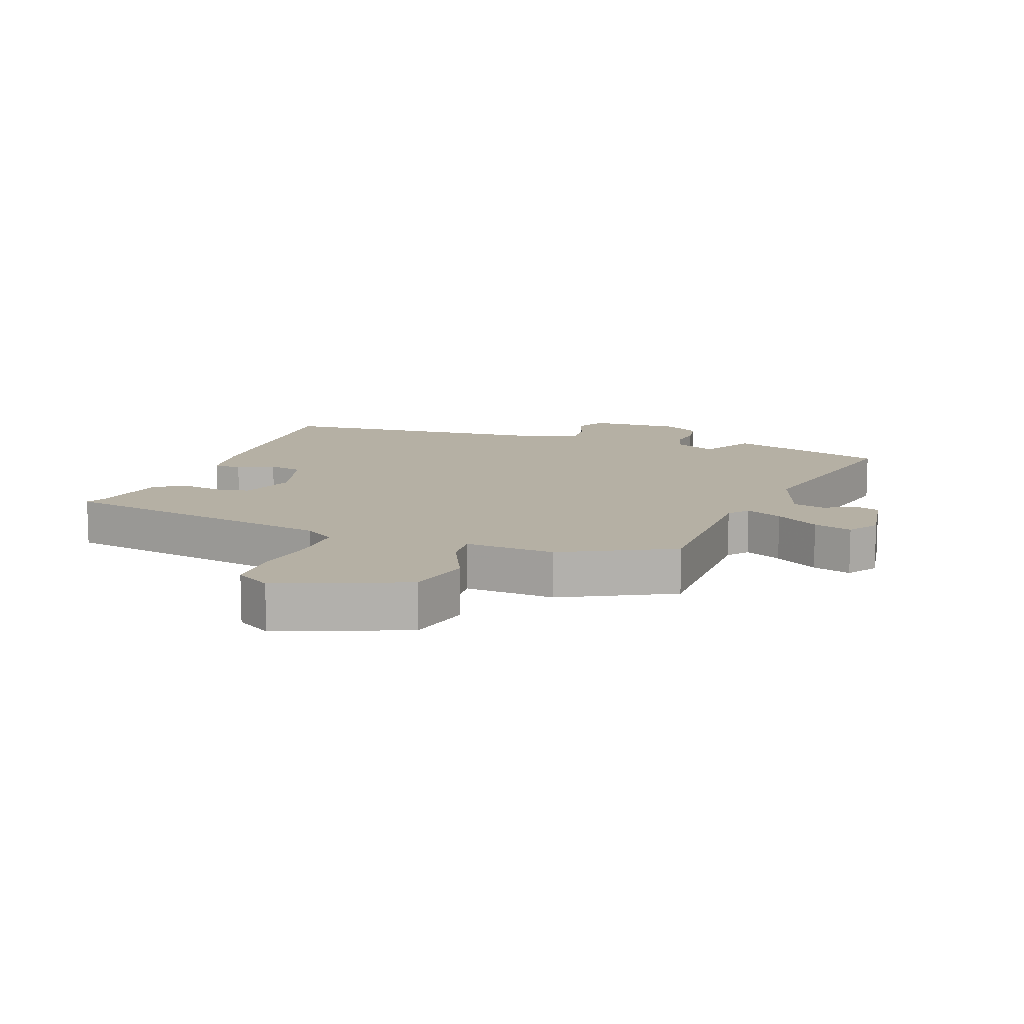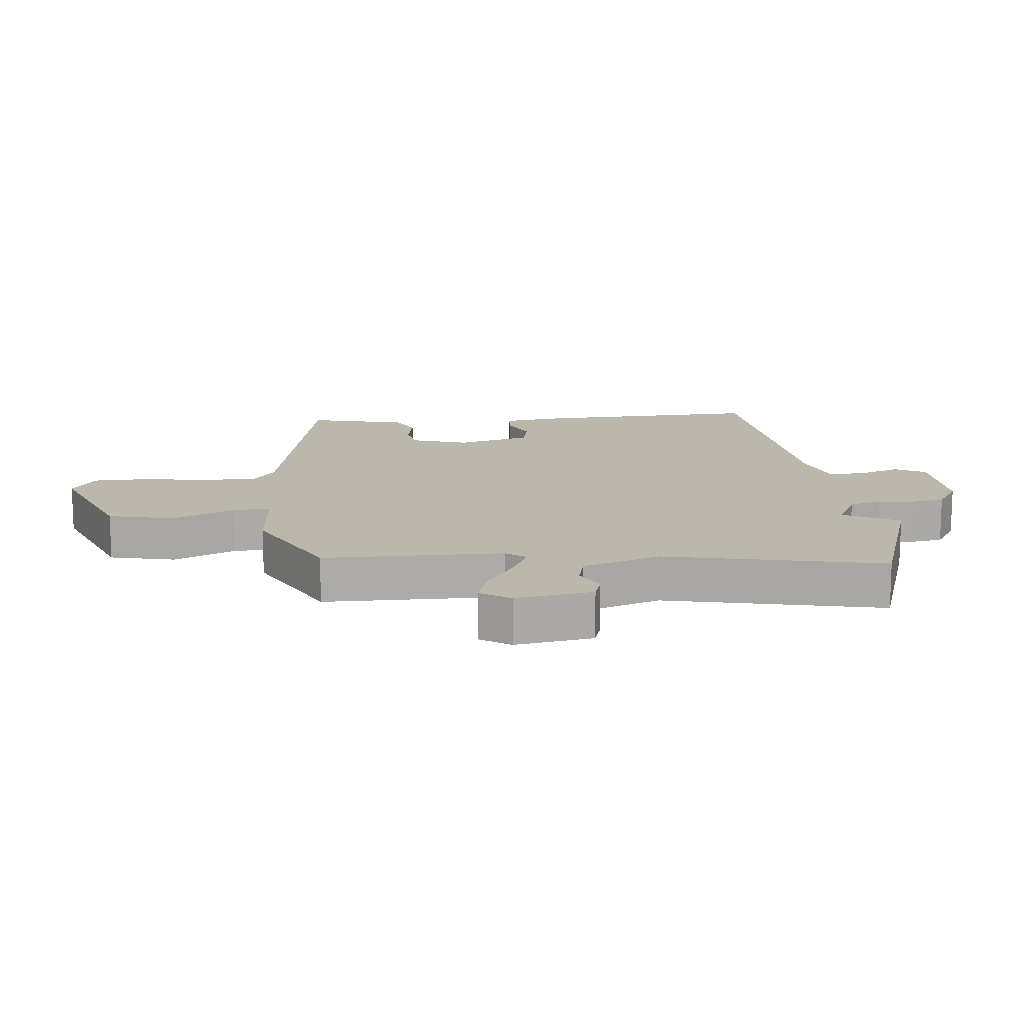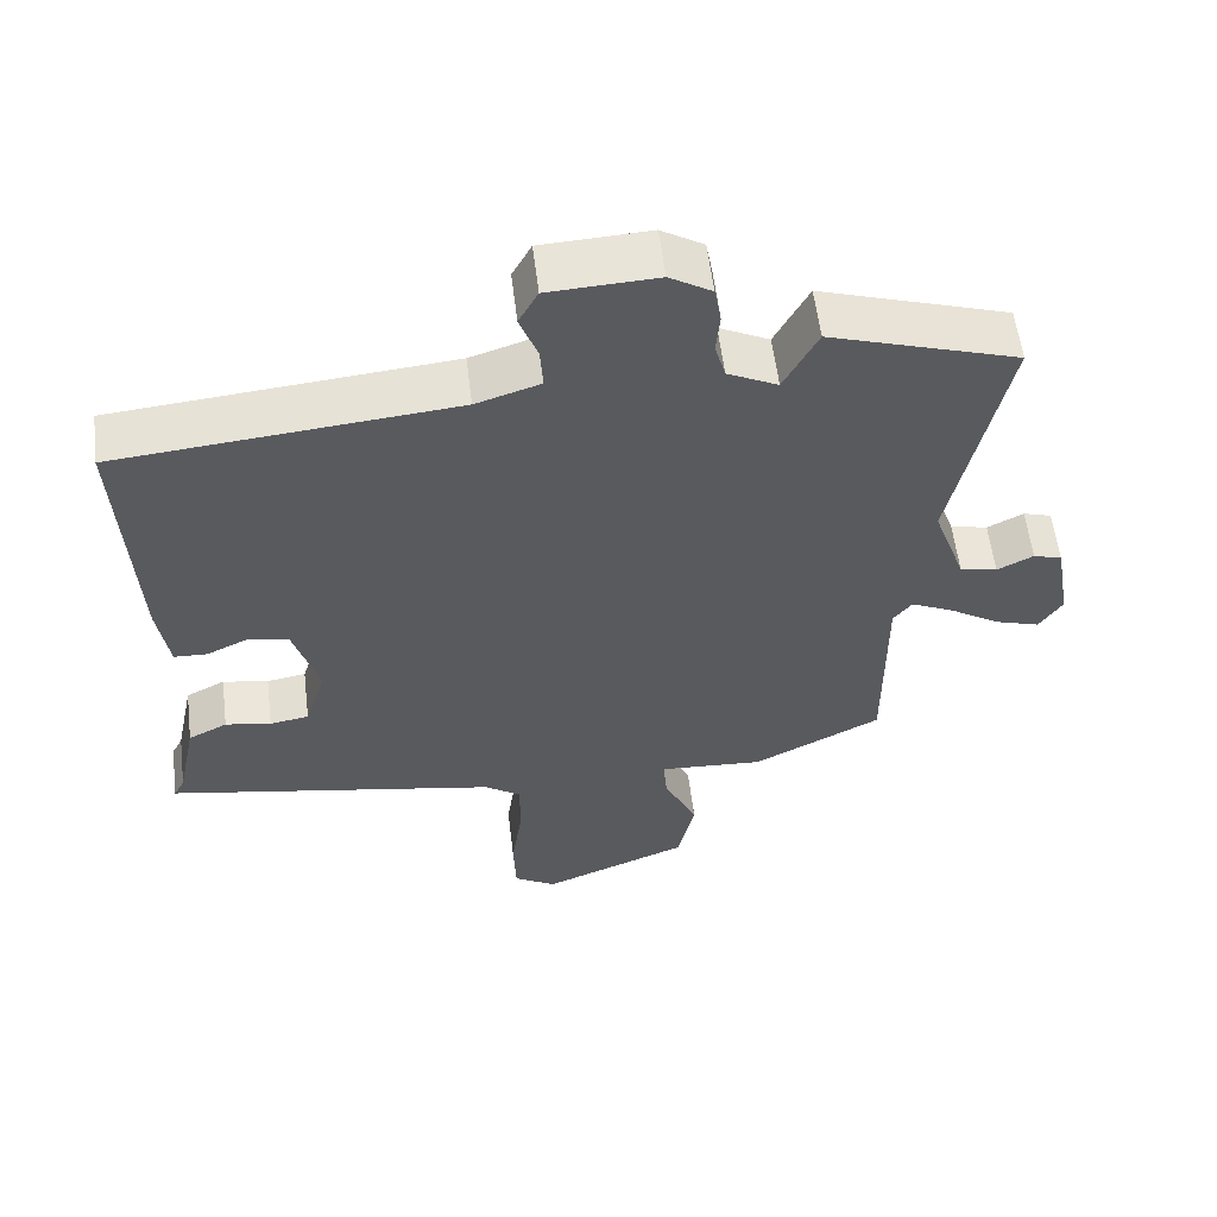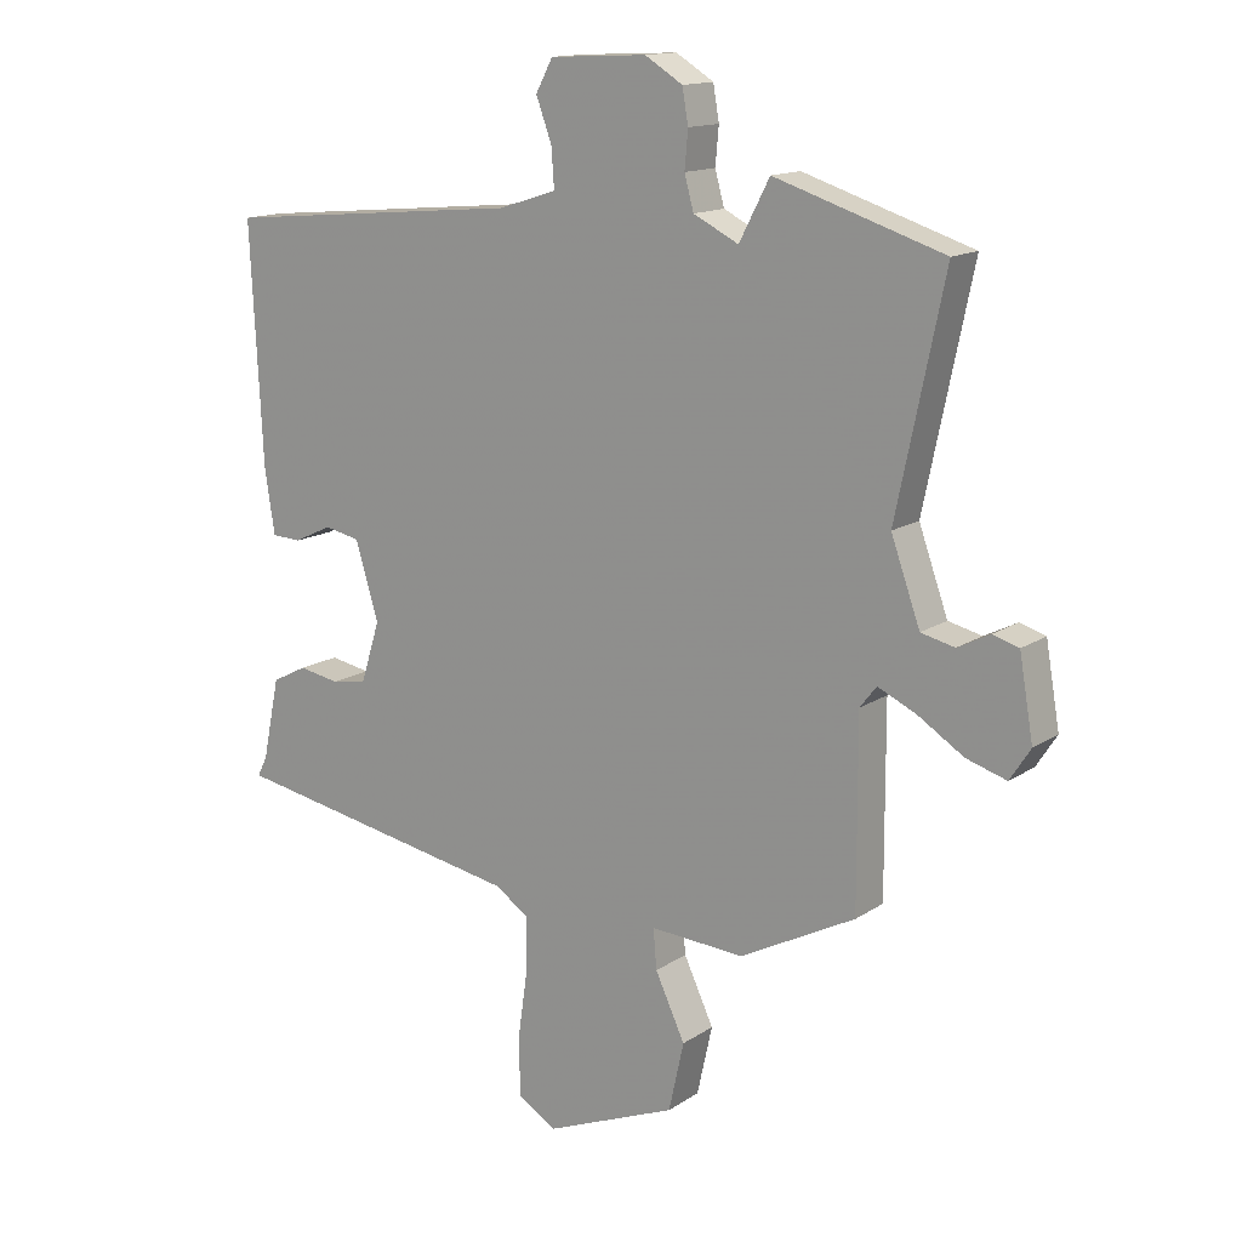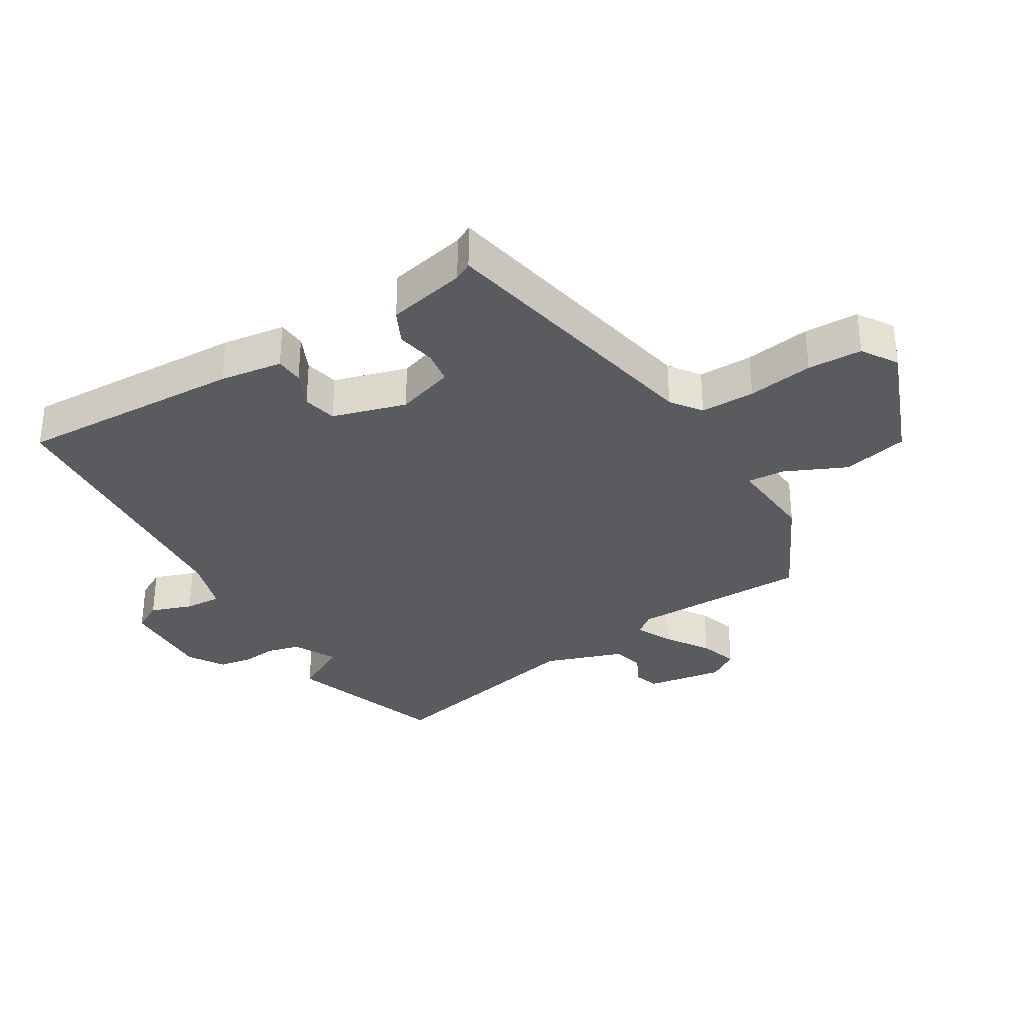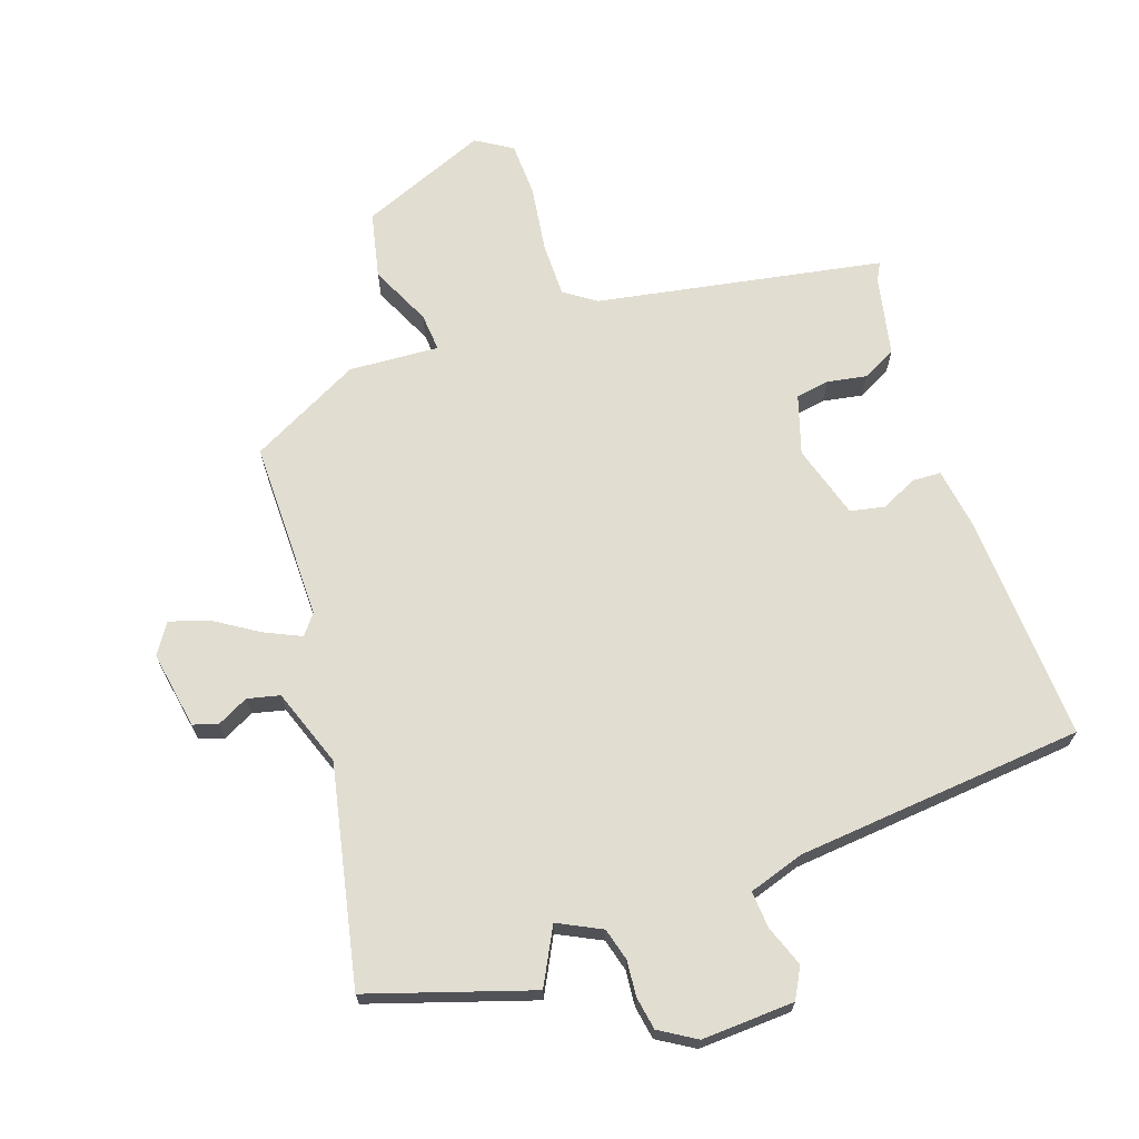
<metadata>
{"format":"obj","ext":"obj","renderer":"f3d","projection":"perspective","resolution":1024,"background":"white","views":[{"elev":11.6,"azim":-159.7,"up":"+Y"},{"elev":14.2,"azim":-95.2,"up":"+Y"},{"elev":57.8,"azim":173.0,"up":"+Z"},{"elev":14.4,"azim":-144.6,"up":"+Z"},{"elev":-32.5,"azim":122.0,"up":"+Y"},{"elev":68.4,"azim":-19.0,"up":"+Y"}]}
</metadata>
<code>
v 0.515 0.07 0.437
v 0.497 0.07 0.08
v 0.482 0.07 -0.019
v 0.437 0.07 -0.021
v 0.38 0.07 0.006
v 0.326 0.07 -0.005
v 0.291 0.07 -0.121
v 0.32 0.07 -0.213
v 0.373 0.07 -0.222
v 0.435 0.07 -0.211
v 0.488 0.07 -0.238
v 0.514 0.07 -0.363
v 0.529 0.07 -0.392
v 0.079 0.07 -0.474
v 0.03 0.07 -0.508
v 0.03 0.07 -0.594
v 0.045 0.07 -0.698
v 0.042 0.07 -0.784
v -0.015 0.07 -0.819
v -0.215 0.07 -0.738
v -0.238 0.07 -0.634
v -0.193 0.07 -0.538
v -0.188 0.07 -0.478
v -0.33 0.07 -0.487
v -0.504 0.07 -0.397
v -0.503 0.07 -0.114
v -0.528 0.07 -0.082
v -0.586 0.07 -0.109
v -0.655 0.07 -0.153
v -0.716 0.07 -0.172
v -0.747 0.07 -0.124
v -0.726 0.07 -0.002
v -0.687 0.07 0.01
v -0.638 0.07 -0.015
v -0.587 0.07 -0.003
v -0.543 0.07 0.12
v -0.615 0.07 0.463
v -0.36 0.07 0.545
v -0.314 0.07 0.457
v -0.246 0.07 0.491
v -0.232 0.07 0.542
v -0.237 0.07 0.598
v -0.228 0.07 0.65
v -0.171 0.07 0.685
v -0.025 0.07 0.678
v 0.001 0.07 0.63
v -0.023 0.07 0.565
v -0.027 0.07 0.507
v 0.06 0.07 0.479
v 0.515 0 0.437
v 0.497 0 0.08
v 0.482 0 -0.019
v 0.437 0 -0.021
v 0.38 0 0.006
v 0.326 0 -0.005
v 0.291 0 -0.121
v 0.32 0 -0.213
v 0.373 0 -0.222
v 0.435 0 -0.211
v 0.488 0 -0.238
v 0.514 0 -0.363
v 0.529 0 -0.392
v 0.079 0 -0.474
v 0.03 0 -0.508
v 0.03 0 -0.594
v 0.045 0 -0.698
v 0.042 0 -0.784
v -0.015 0 -0.819
v -0.215 0 -0.738
v -0.238 0 -0.634
v -0.193 0 -0.538
v -0.188 0 -0.478
v -0.33 0 -0.487
v -0.504 0 -0.397
v -0.503 0 -0.114
v -0.528 0 -0.082
v -0.586 0 -0.109
v -0.655 0 -0.153
v -0.716 0 -0.172
v -0.747 0 -0.124
v -0.726 0 -0.002
v -0.687 0 0.01
v -0.638 0 -0.015
v -0.587 0 -0.003
v -0.543 0 0.12
v -0.615 0 0.463
v -0.36 0 0.545
v -0.314 0 0.457
v -0.246 0 0.491
v -0.232 0 0.542
v -0.237 0 0.598
v -0.228 0 0.65
v -0.171 0 0.685
v -0.025 0 0.678
v 0.001 0 0.63
v -0.023 0 0.565
v -0.027 0 0.507
v 0.06 0 0.479
f 45 46 47
f 44 45 47
f 43 44 47
f 42 43 47
f 41 42 47
f 40 41 47 48
f 39 40 48 49
f 36 37 38 39
f 49 1 2
f 39 49 2
f 36 39 2
f 35 36 2
f 32 33 34
f 31 32 34
f 30 31 34
f 29 30 34
f 28 29 34
f 27 28 34 35
f 23 24 25 26
f 23 26 27 35
f 20 21 22
f 19 20 22
f 18 19 22
f 17 18 22
f 16 17 22
f 15 16 22 23
f 14 15 23 35
f 12 13 14 35
f 9 10 11 12
f 8 9 12
f 2 3 4 5
f 2 5 6
f 35 2 6
f 8 12 35
f 7 8 35
f 6 7 35
f 96 95 94
f 96 94 93
f 96 93 92
f 96 92 91
f 96 91 90
f 97 96 90 89
f 98 97 89 88
f 88 87 86 85
f 51 50 98
f 51 98 88
f 51 88 85
f 51 85 84
f 83 82 81
f 83 81 80
f 83 80 79
f 83 79 78
f 83 78 77
f 84 83 77 76
f 75 74 73 72
f 84 76 75 72
f 71 70 69
f 71 69 68
f 71 68 67
f 71 67 66
f 71 66 65
f 72 71 65 64
f 84 72 64 63
f 84 63 62 61
f 61 60 59 58
f 61 58 57
f 54 53 52 51
f 55 54 51
f 55 51 84
f 84 61 57
f 84 57 56
f 84 56 55
f 1 50 51 2
f 2 51 52 3
f 3 52 53 4
f 4 53 54 5
f 5 54 55 6
f 6 55 56 7
f 7 56 57 8
f 8 57 58 9
f 9 58 59 10
f 10 59 60 11
f 11 60 61 12
f 12 61 62 13
f 13 62 63 14
f 14 63 64 15
f 15 64 65 16
f 16 65 66 17
f 17 66 67 18
f 18 67 68 19
f 19 68 69 20
f 20 69 70 21
f 21 70 71 22
f 22 71 72 23
f 23 72 73 24
f 24 73 74 25
f 25 74 75 26
f 26 75 76 27
f 27 76 77 28
f 28 77 78 29
f 29 78 79 30
f 30 79 80 31
f 31 80 81 32
f 32 81 82 33
f 33 82 83 34
f 34 83 84 35
f 35 84 85 36
f 36 85 86 37
f 37 86 87 38
f 38 87 88 39
f 39 88 89 40
f 40 89 90 41
f 41 90 91 42
f 42 91 92 43
f 43 92 93 44
f 44 93 94 45
f 45 94 95 46
f 46 95 96 47
f 47 96 97 48
f 48 97 98 49
f 49 98 50 1

</code>
